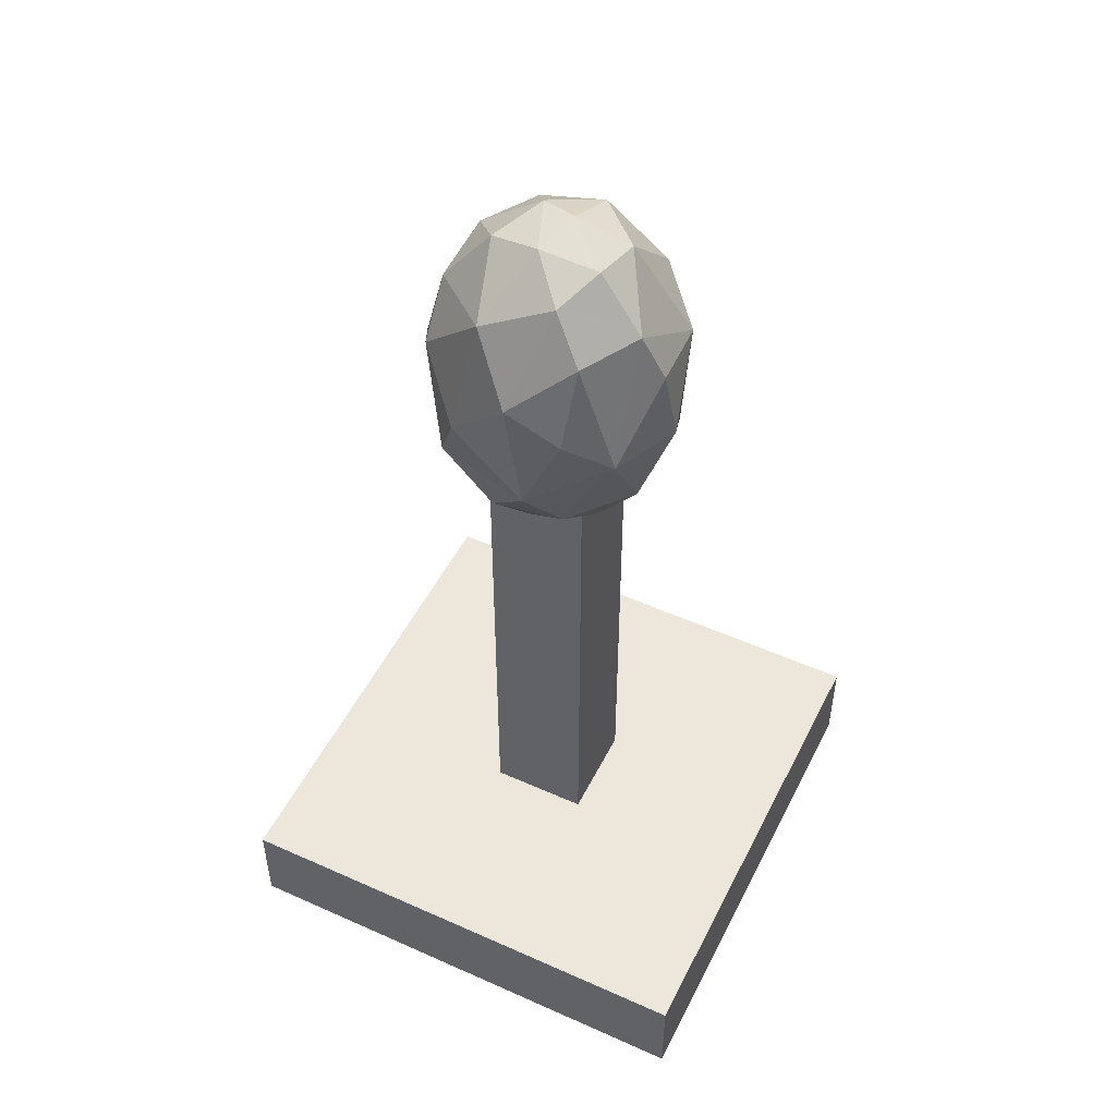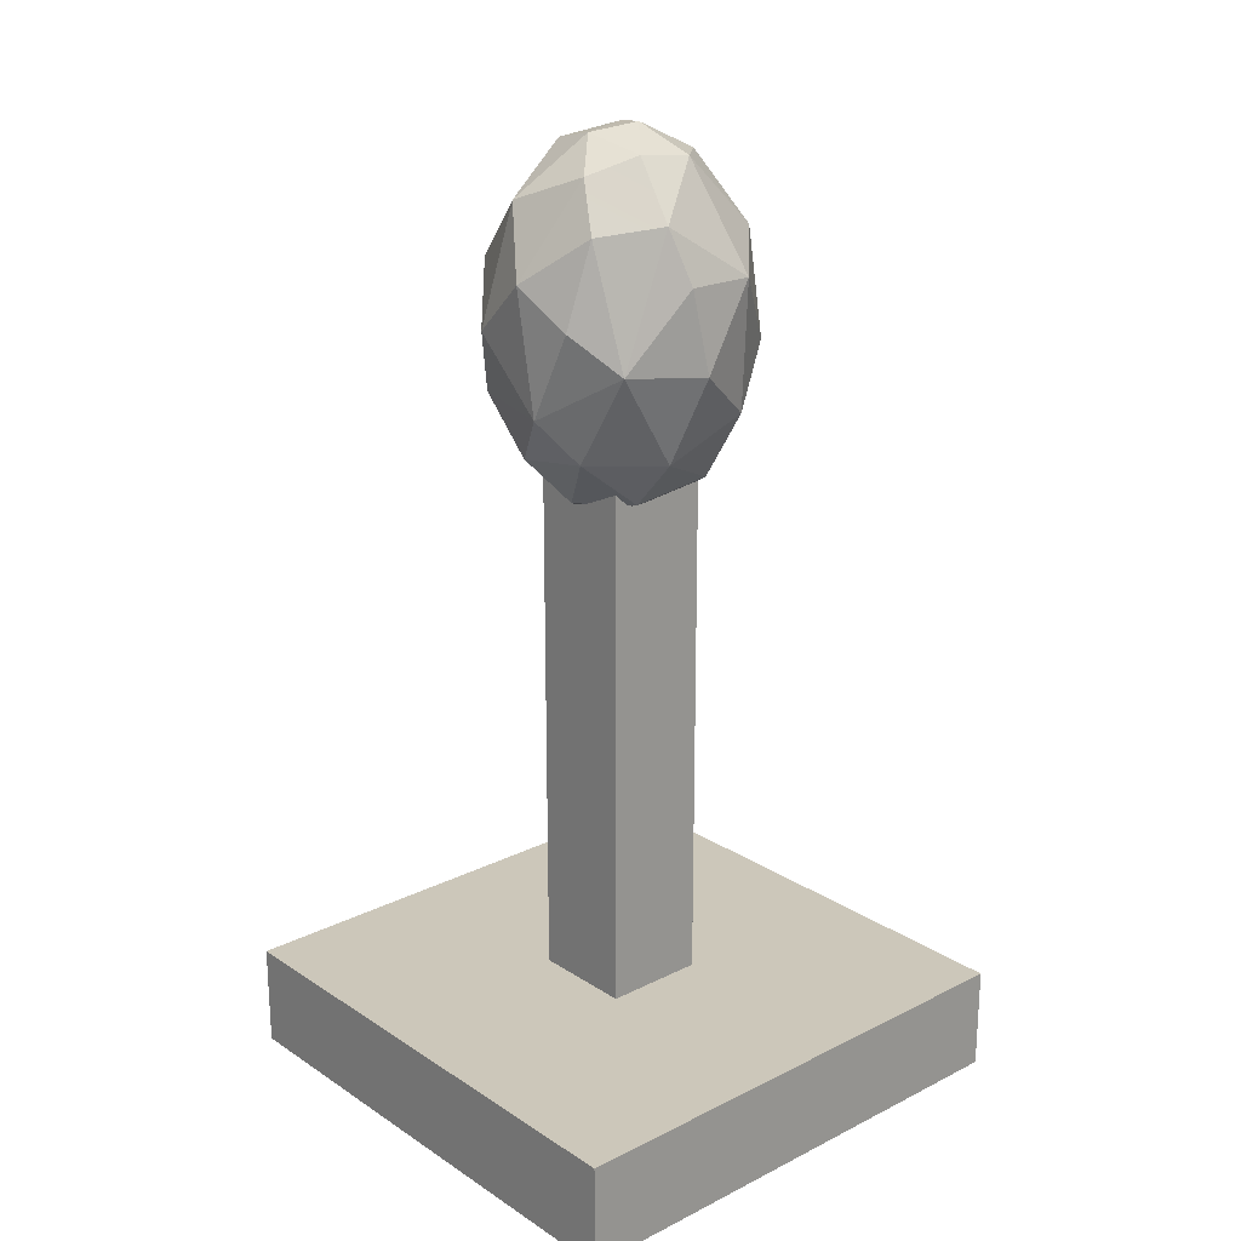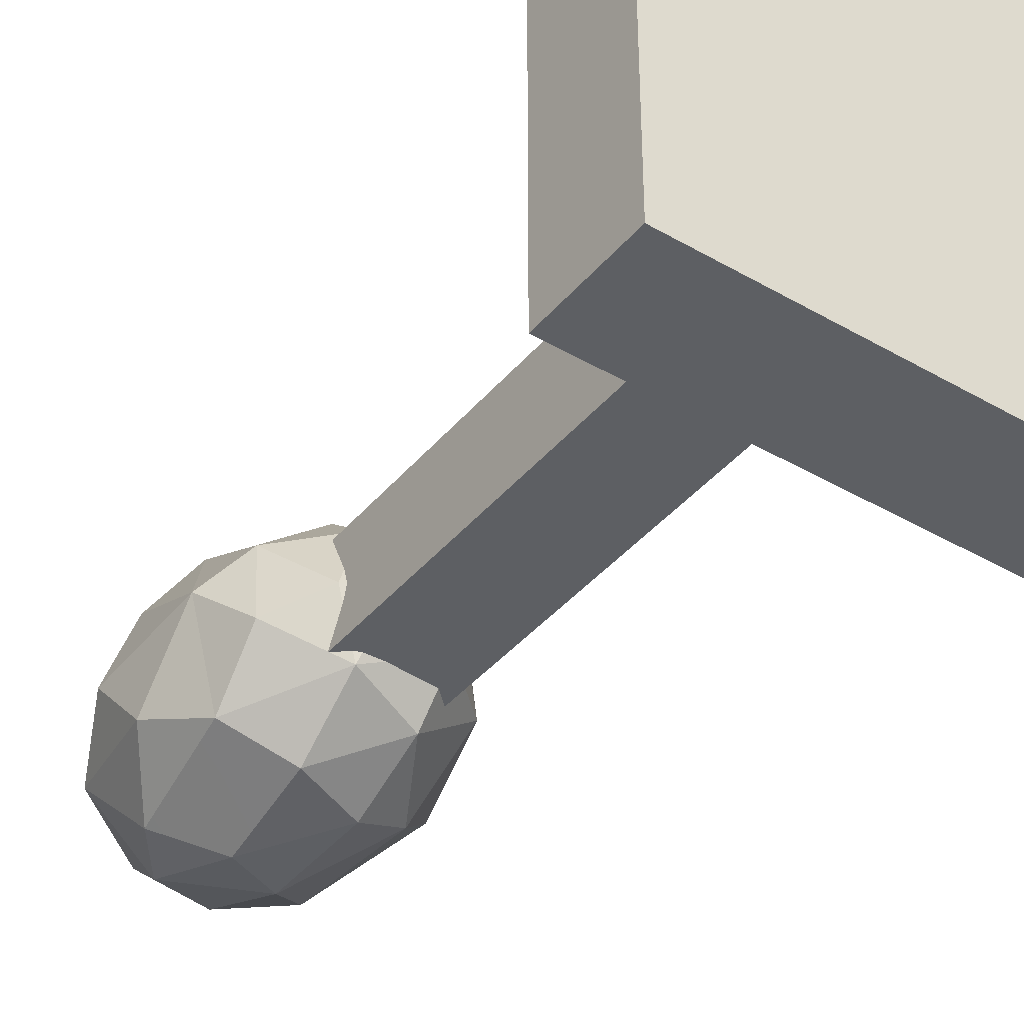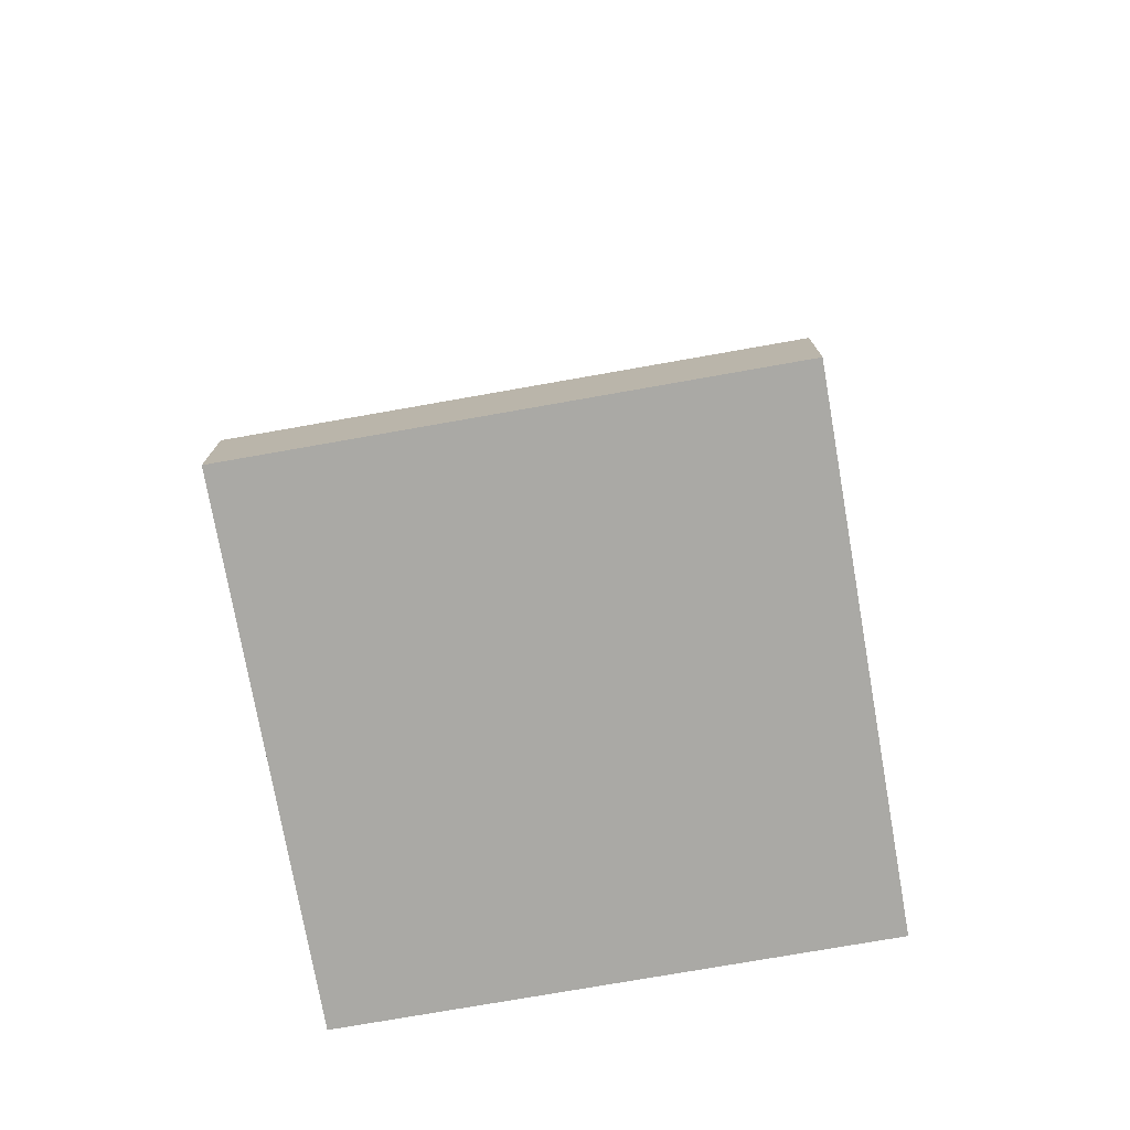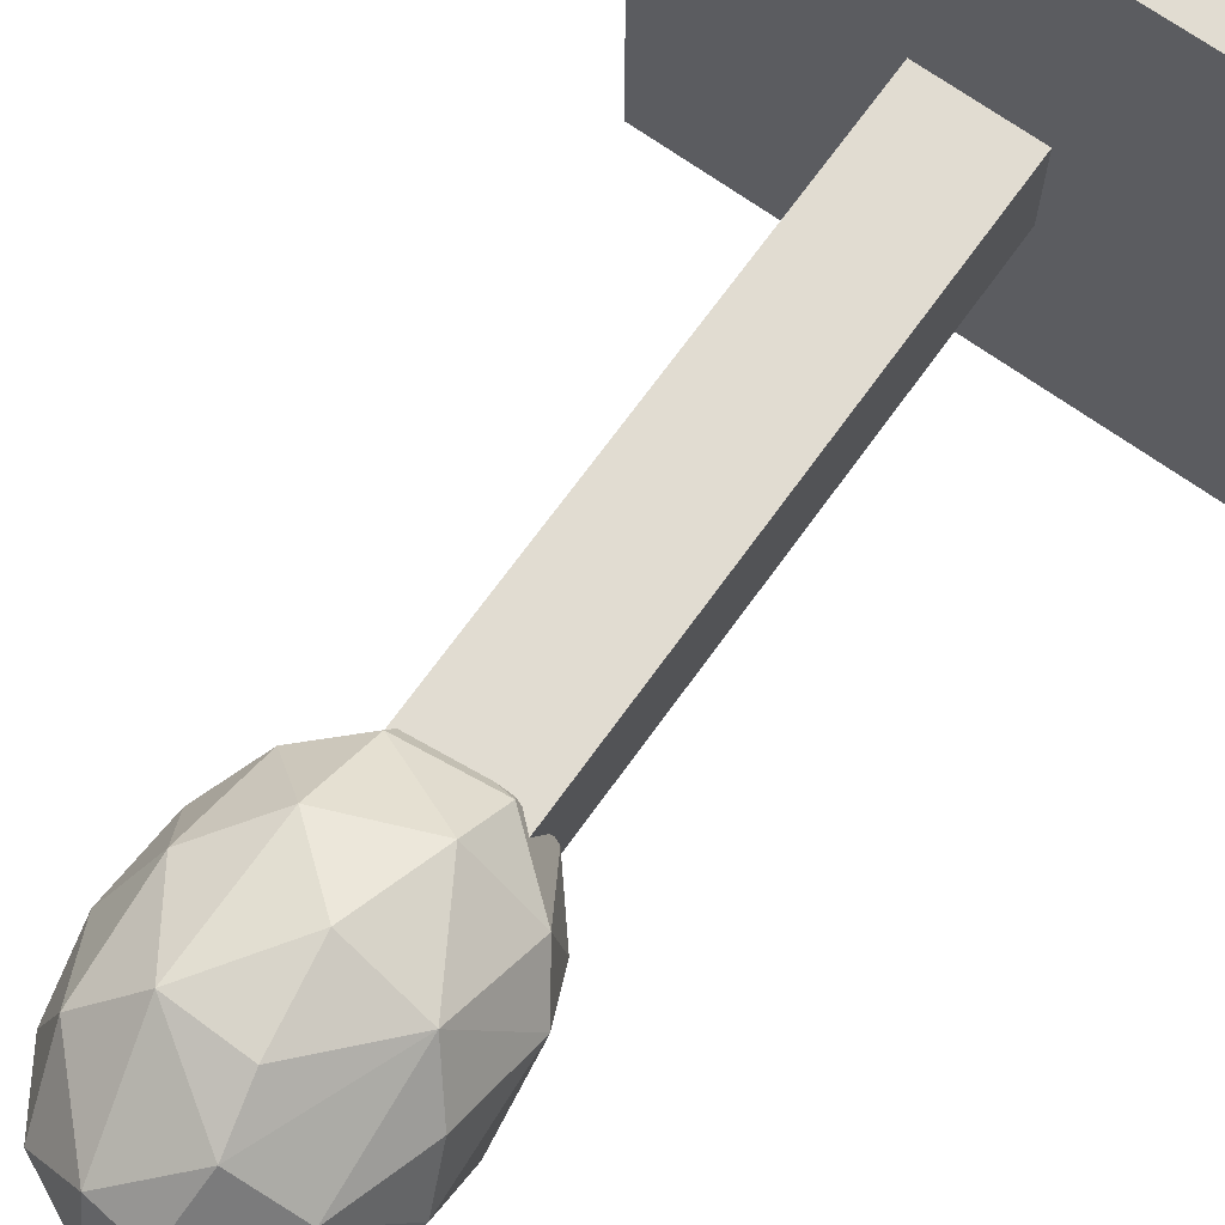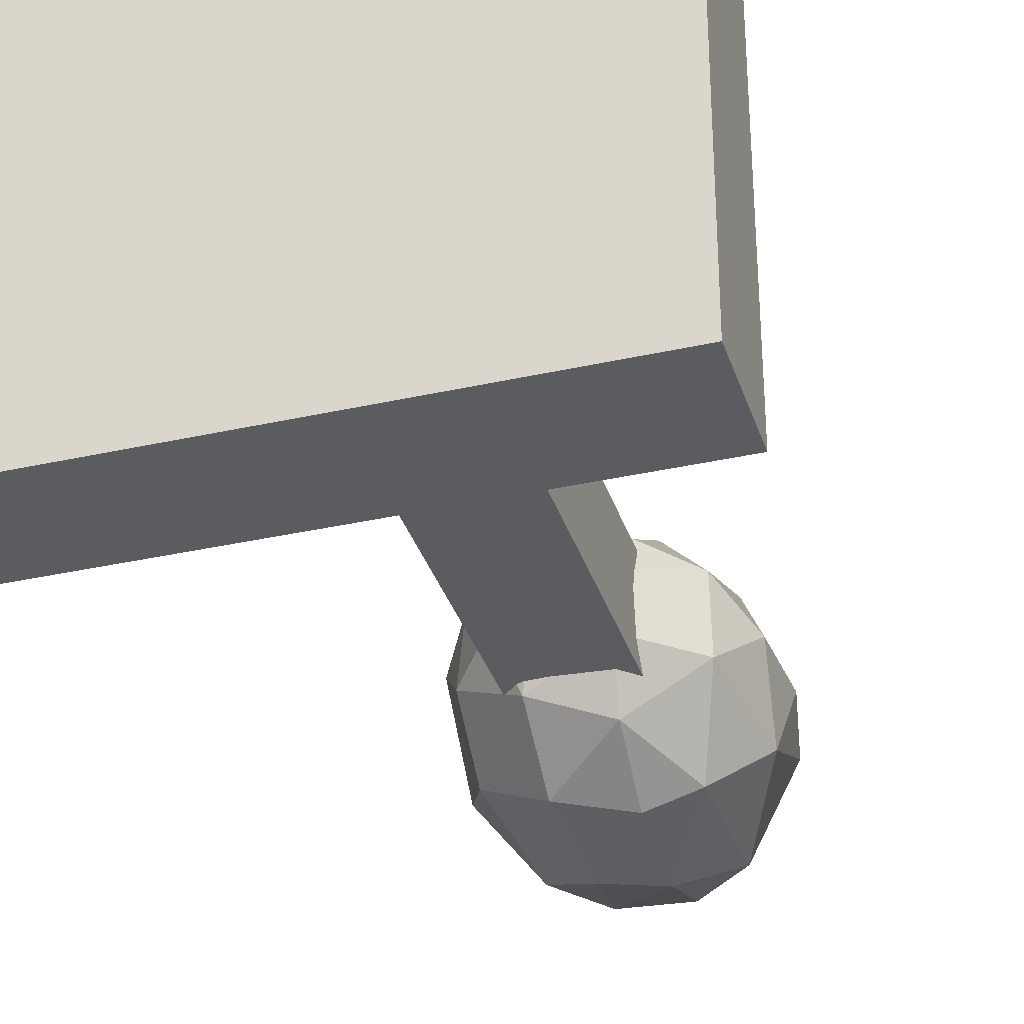
<metadata>
{"format":"obj","ext":"obj","renderer":"f3d","projection":"perspective","resolution":1024,"background":"white","views":[{"elev":50.5,"azim":-63.9,"up":"+Y"},{"elev":21.5,"azim":-41.4,"up":"+Y"},{"elev":-40.2,"azim":-35.7,"up":"+Z"},{"elev":-75.4,"azim":-80.0,"up":"+Y"},{"elev":69.3,"azim":-144.4,"up":"+Z"},{"elev":-34.5,"azim":16.8,"up":"+Z"}]}
</metadata>
<code>
o 立方体
v -25 4e-06 25
v -25 10 25
v -25 -4e-06 -25
v -25 10 -25
v 25 4e-06 25
v 25 10 25
v 25 -4e-06 -25
v 25 10 -25
v -3.34 66.41 -10.79
v 2.373 92.08 -2.541
v 2.451 78.49 -12.26
v 2.158 87.31 -8.965
v 2.81 68.53 -11.59
v 3.109 61.74 -7.906
v 3.688 58.38 -2.902
v 7.253 82.87 -8.974
v 7.274 69.25 -9.847
v 1.191 92.57 1.047
v 6.205 88.8 -4.894
v 11.71 73.28 -5.328
v 12.6 77.23 1.748
v 9.498 63.78 -2.751
v 11.28 83.97 -0.03931
v 11.96 69.82 2.17
v 8.969 83.46 6.932
v 7.465 89.58 1.286
v 9.572 73.27 8.126
v 9.14 64.7 5.168
v 4.544 80.23 11.53
v 4.812 67.82 10.65
v 4.686 60.91 6.333
v 4.018 58.09 1.708
v 2.3 90.23 6.29
v -2.3 80.39 11.87
v -1.095 72.57 12.7
v -2.951 64.37 9.843
v -3.354 85.46 9.852
v -3.31 59.87 5.97
v -2.481 90.7 5.353
v -11.17 76.73 5.734
v -8.235 73.18 9.834
v -1.636 57.46 -0.2685
v -8.723 84.63 6.256
v -6.936 89.1 3.208
v -9.023 64.49 4.966
v -12.3 80.2 0.6111
v -11.74 68.4 2.034
v -9.327 63.42 -2.366
v -5.561 58.97 -0.361
v -11.7 74.98 -5.111
v -9.393 86.51 -3.348
v -3.485 91.99 -0.24
v -2.528 90.81 -5.298
v -7.558 80.21 -9.706
v -9.112 68.51 -7.731
v -3.718 85.3 -9.733
v -2.614 76.25 -12.38
v -3.353 59.87 -5.927
v -5 75 5
v -5 75 -5
v 5 75 5
v 5 75 -5
v -5 10 5
v -5 10 -5
v 5 10 -5
v 5 10 5
f 2 3 1
f 4 7 3
f 8 5 7
f 6 1 5
f 7 1 3
f 4 6 8
f 2 4 3
f 4 8 7
f 8 6 5
f 6 2 1
f 7 5 1
f 4 2 6
f 58 15 42
f 12 16 11
f 11 17 13
f 10 19 12
f 17 16 20
f 17 22 14
f 10 26 19
f 16 19 23
f 20 23 21
f 15 22 32
f 10 18 26
f 22 24 28
f 32 28 31
f 42 15 32
f 21 27 24
f 21 25 27
f 18 33 26
f 27 30 28
f 26 33 25
f 25 33 29
f 29 35 30
f 31 38 32
f 29 34 35
f 30 35 36
f 30 36 31
f 31 36 38
f 38 42 32
f 35 34 41
f 33 18 39
f 34 37 41
f 35 41 36
f 36 41 45
f 41 43 40
f 40 47 41
f 41 47 45
f 38 45 49
f 43 44 46
f 44 52 51
f 47 48 45
f 46 50 47
f 50 55 47
f 46 51 50
f 49 48 58
f 52 53 51
f 55 58 48
f 53 56 51
f 54 56 57
f 52 18 10
f 56 53 12
f 56 12 11
f 57 13 9
f 9 13 14
f 58 14 15
f 57 11 13
f 53 10 12
f 11 16 17
f 14 13 17
f 12 19 16
f 14 22 15
f 22 17 20
f 20 16 23
f 23 19 26
f 22 20 24
f 20 21 24
f 32 22 28
f 24 27 28
f 23 26 25
f 21 23 25
f 27 29 30
f 28 30 31
f 27 25 29
f 29 37 34
f 37 44 43
f 33 39 37
f 29 33 37
f 18 52 39
f 55 57 9
f 36 45 38
f 41 37 43
f 38 49 42
f 39 52 44
f 40 43 46
f 40 46 47
f 46 44 51
f 49 45 48
f 48 47 55
f 50 51 54
f 50 54 55
f 49 58 42
f 55 9 58
f 54 51 56
f 53 52 10
f 58 9 14
f 57 56 11
f 37 39 44
f 55 54 57
f 59 64 63
f 60 65 64
f 62 66 65
f 61 63 66
f 59 60 64
f 60 62 65
f 62 61 66
f 61 59 63

</code>
